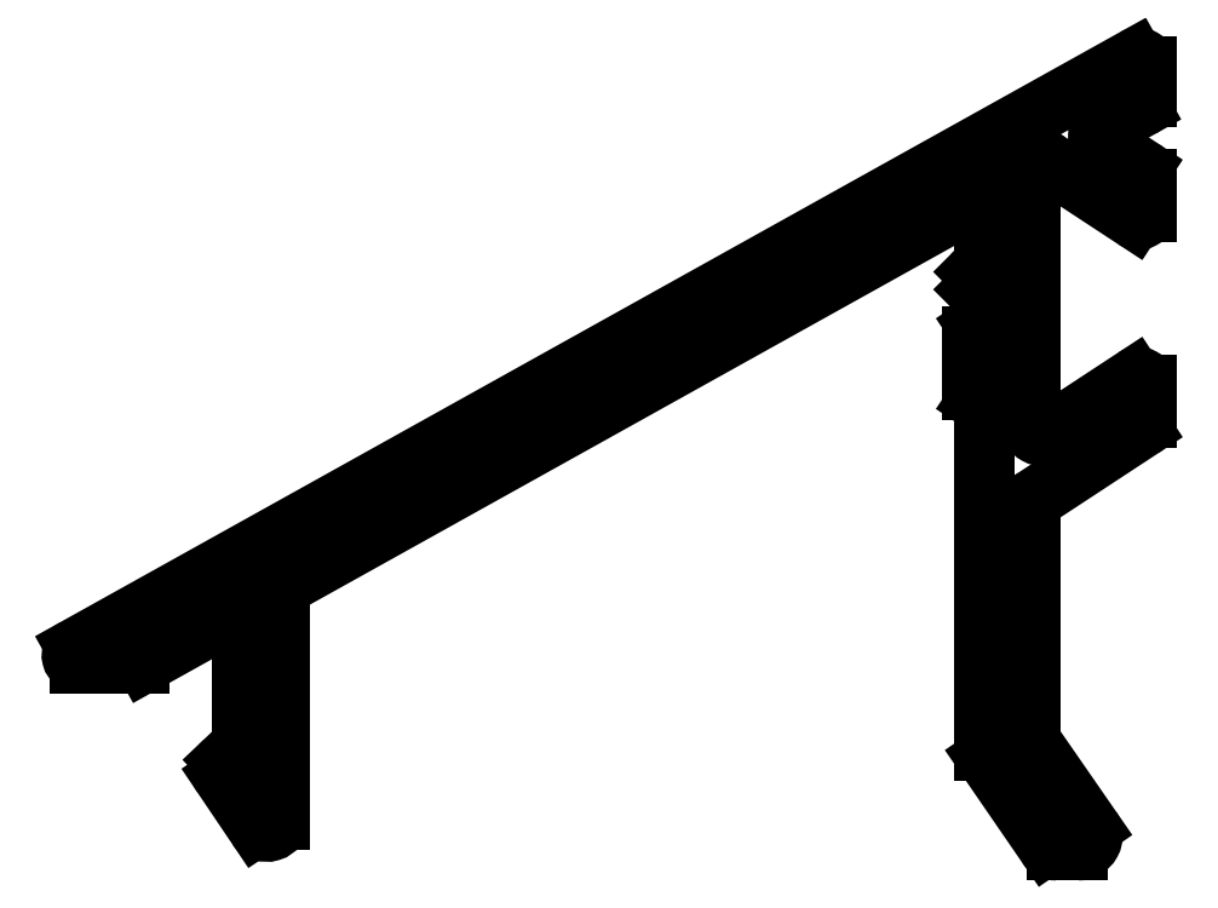
<metadata>
{"format":"dxf","ext":"dxf","renderer":"ezdxf+matplotlib","layout":"modelspace","background":"white","min_lineweight":24,"dpi":150}
</metadata>
<code>
0
SECTION
2
ENTITIES
0
ARC
8
0
10
619.5
20
658.1
30
0
40
0.1
50
119.1
51
180
0
LINE
8
0
10
636.4
20
667.7
30
0
11
619.5
21
658.2
31
0
0
LINE
8
0
10
619.4
20
658.1
30
0
11
619.4
21
652.6
31
0
0
ARC
8
0
10
636.4
20
667.6
30
0
40
0.01
50
0
51
119.1
0
ARC
8
0
10
619.1
20
652.6
30
0
40
0.3
50
214
51
0
0
LINE
8
0
10
636.4
20
666
30
0
11
636.4
21
667.6
31
0
0
LINE
8
0
10
618.9
20
652.4
30
0
11
618.1
21
653.6
31
0
0
LINE
8
0
10
636.2
20
665.8
30
0
11
636.4
21
666
31
0
0
ARC
8
0
10
618.3
20
653.8
30
0
40
0.3
50
133.5
51
214
0
ARC
8
0
10
636.4
20
665.6
30
0
40
0.3
50
135
51
225
0
LINE
8
0
10
618.1
20
654
30
0
11
618.5
21
654.4
31
0
0
LINE
8
0
10
636.4
20
665.2
30
0
11
636.2
21
665.4
31
0
0
ARC
8
0
10
618.4
20
654.4
30
0
40
0.1
50
313.5
51
0
0
LINE
8
0
10
636.4
20
664.6
30
0
11
636.4
21
665.2
31
0
0
LINE
8
0
10
618.5
20
654.4
30
0
11
618.5
21
657.5
31
0
0
LINE
8
0
10
636.3
20
664.5
30
0
11
636.4
21
664.6
31
0
0
ARC
8
0
10
618.4
20
657.5
30
0
40
0.1
50
0
51
119.1
0
ARC
8
0
10
636.4
20
664.2
30
0
40
0.3
50
123.7
51
180
0
LINE
8
0
10
618.4
20
657.6
30
0
11
616.2
21
656.4
31
0
0
LINE
8
0
10
636.1
20
662.9
30
0
11
636.1
21
664.2
31
0
0
ARC
8
0
10
616
20
656.7
30
0
40
0.3
50
270
51
299.1
0
ARC
8
0
10
636.4
20
662.9
30
0
40
0.3
50
180
51
236.3
0
LINE
8
0
10
616
20
656.4
30
0
11
614.6
21
656.4
31
0
0
LINE
8
0
10
636.4
20
662.6
30
0
11
636.3
21
662.7
31
0
0
ARC
8
0
10
614.6
20
656.6
30
0
40
0.2
50
119.1
51
270
0
LINE
8
0
10
636.4
20
654.3
30
0
11
636.4
21
662.6
31
0
0
LINE
8
0
10
614.5
20
656.7
30
0
11
640
21
670.9
31
0
0
ARC
8
0
10
636.7
20
654.3
30
0
40
0.3
50
180
51
214.5
0
ARC
8
0
10
640.1
20
670.8
30
0
40
0.2
50
360
51
119.1
0
LINE
8
0
10
637.9
20
652
30
0
11
636.5
21
654.1
31
0
0
LINE
8
0
10
640.3
20
670.8
30
0
11
640.3
21
670
31
0
0
ARC
8
0
10
638.2
20
652.2
30
0
40
0.3
50
214.5
51
270
0
ARC
8
0
10
640
20
670
30
0
40
0.3
50
299.1
51
0
0
LINE
8
0
10
638.7
20
651.9
30
0
11
638.2
21
651.9
31
0
0
LINE
8
0
10
640.2
20
669.8
30
0
11
639.3
21
669.2
31
0
0
ARC
8
0
10
638.7
20
652.2
30
0
40
0.3591
50
270
51
32.3
0
ARC
8
0
10
639.4
20
669.1
30
0
40
0.2
50
119.1
51
236.7
0
LINE
8
0
10
637.5
20
654.5
30
0
11
639
21
652.4
31
0
0
LINE
8
0
10
639.3
20
668.9
30
0
11
640.2
21
668.3
31
0
0
LINE
8
0
10
637.5
20
660.1
30
0
11
637.5
21
654.5
31
0
0
ARC
8
0
10
640
20
668
30
0
40
0.3
50
360
51
56.72
0
ARC
8
0
10
637.8
20
660.1
30
0
40
0.3
50
123.3
51
180
0
LINE
8
0
10
640.3
20
668
30
0
11
640.3
21
667.3
31
0
0
LINE
8
0
10
640.2
20
662
30
0
11
637.7
21
660.4
31
0
0
ARC
8
0
10
640.1
20
667.3
30
0
40
0.2
50
236.7
51
6.515e-11
0
ARC
8
0
10
640
20
662.3
30
0
40
0.3
50
303.3
51
360
0
LINE
8
0
10
640
20
667.1
30
0
11
638
21
668.4
31
0
0
LINE
8
0
10
640.3
20
663.1
30
0
11
640.3
21
662.3
31
0
0
ARC
8
0
10
637.8
20
668.2
30
0
40
0.3
50
56.72
51
180
0
ARC
8
0
10
640.1
20
663.1
30
0
40
0.2
50
0
51
123.3
0
LINE
8
0
10
637.5
20
668.2
30
0
11
637.5
21
662.1
31
0
0
LINE
8
0
10
638
20
661.9
30
0
11
640
21
663.2
31
0
0
ARC
8
0
10
637.8
20
662.1
30
0
40
0.3
50
180
51
303.3
0
ENDSEC
0
EOF

</code>
